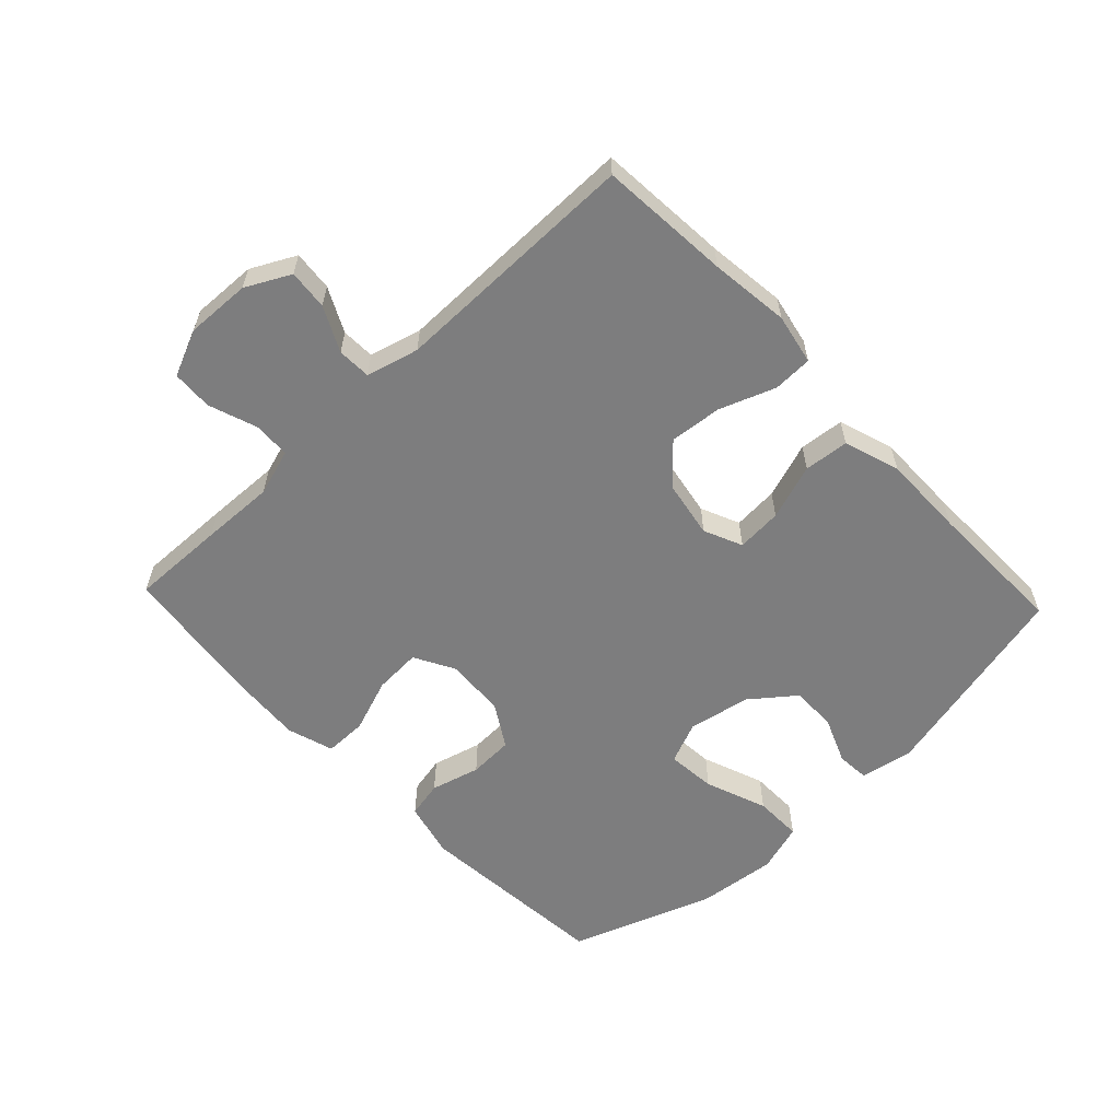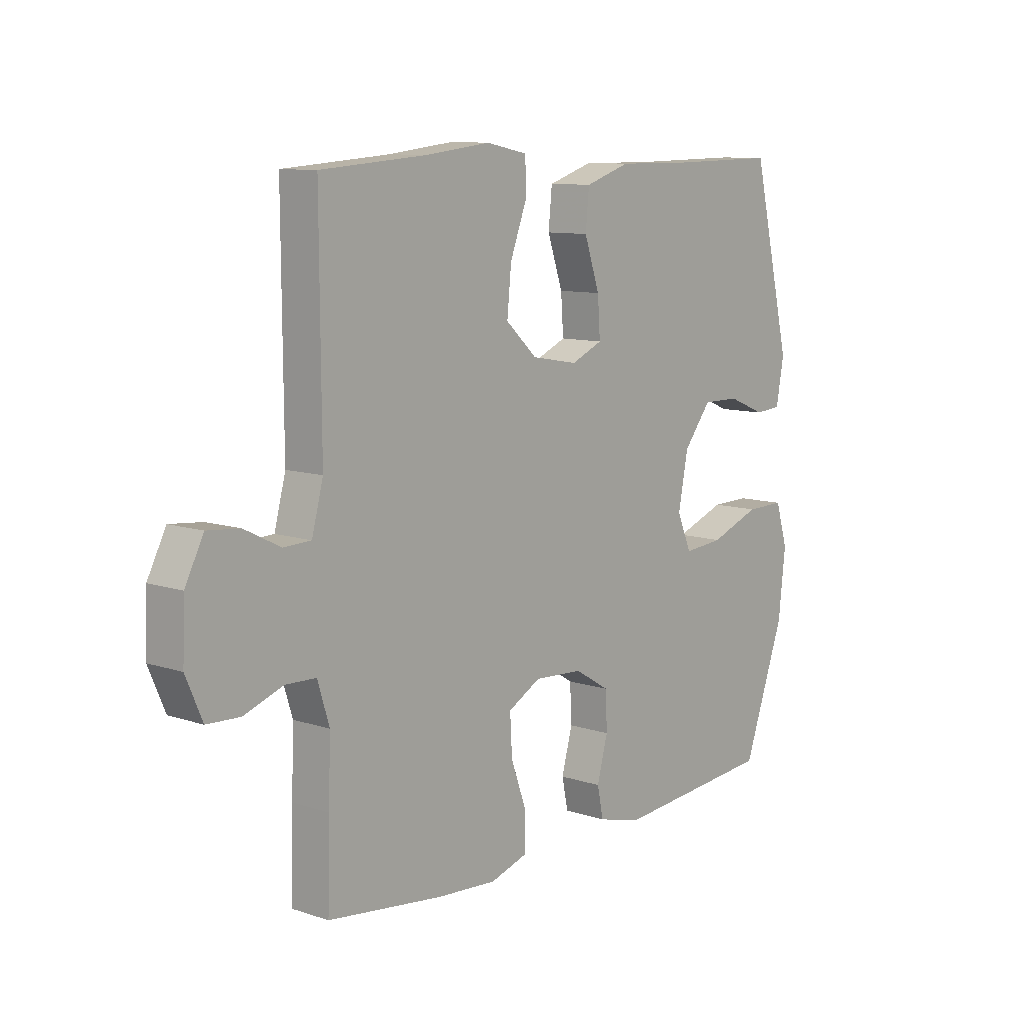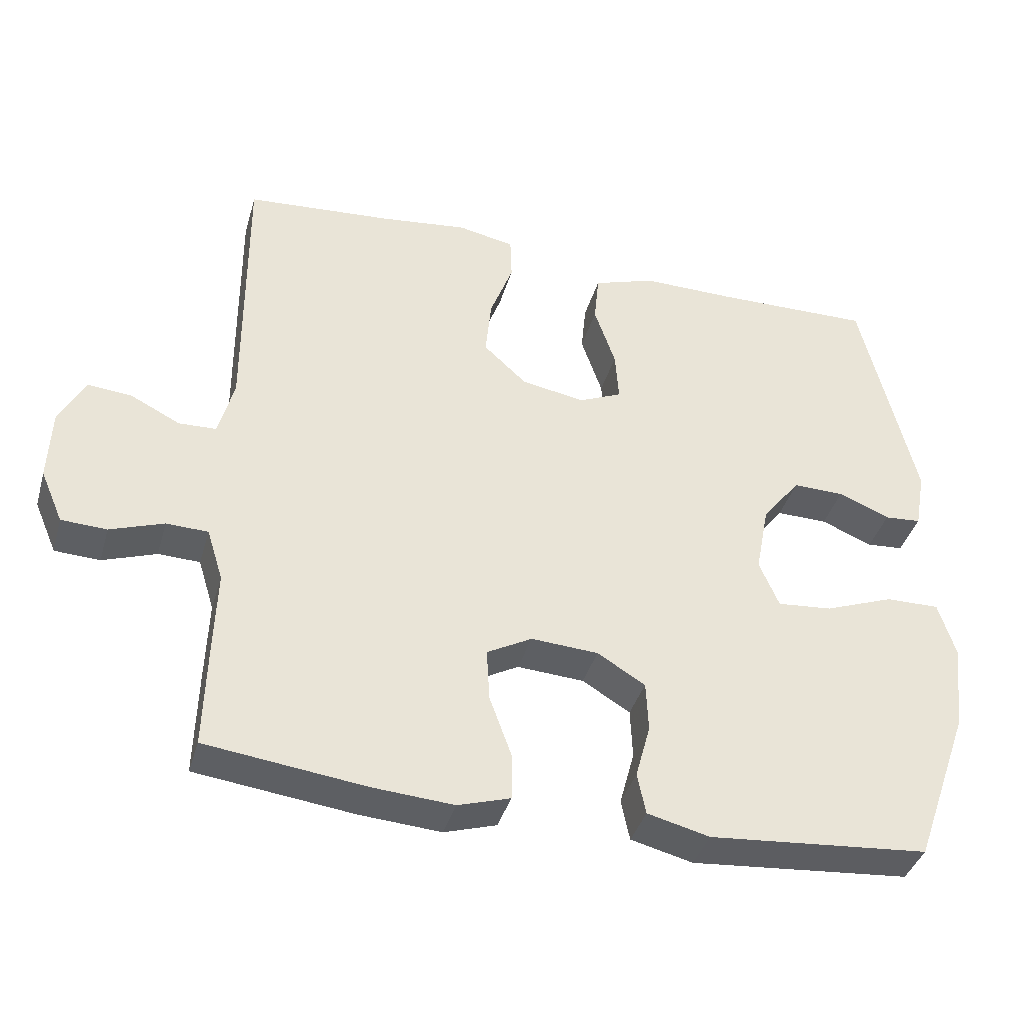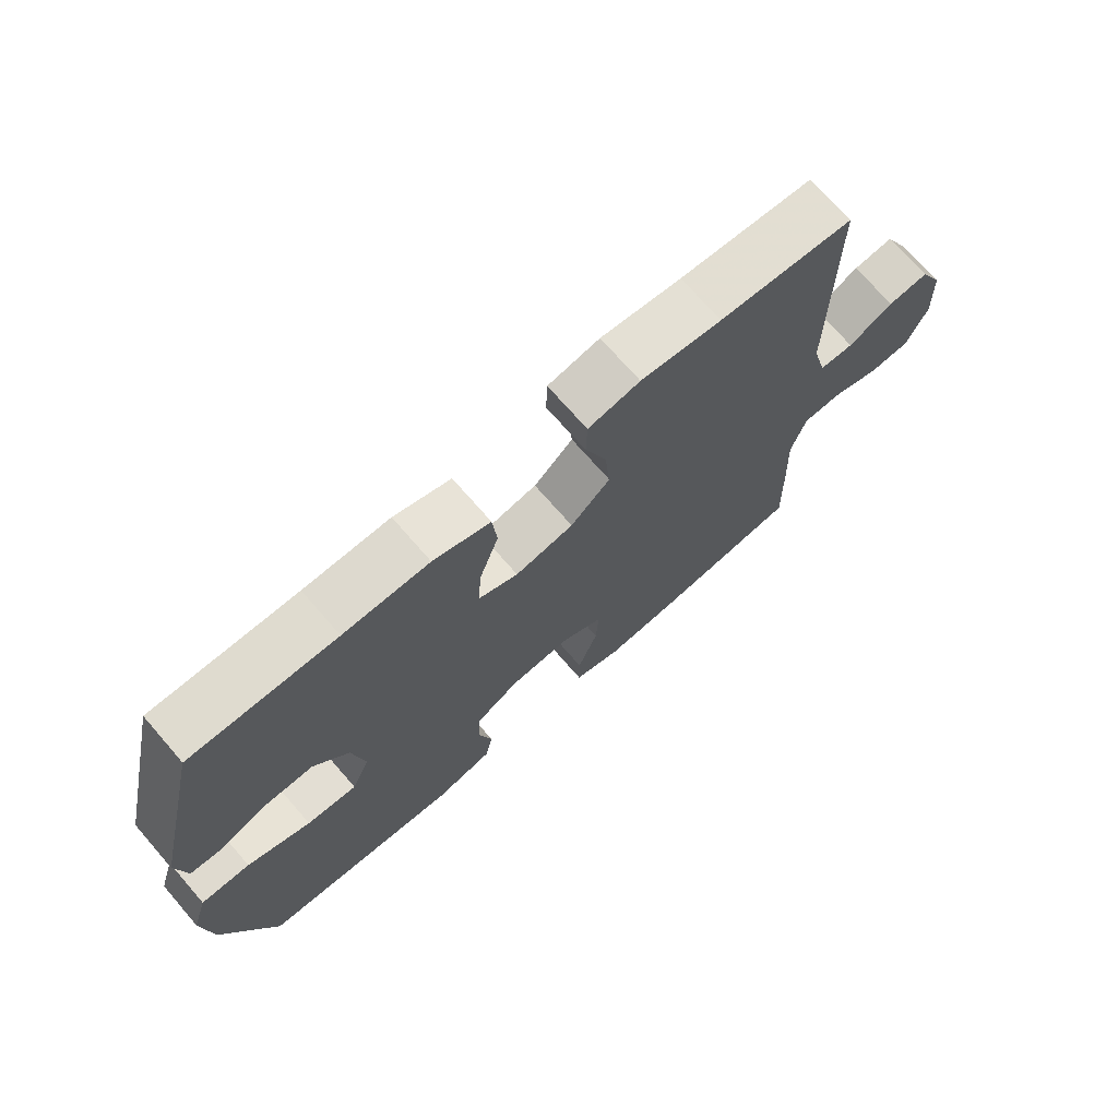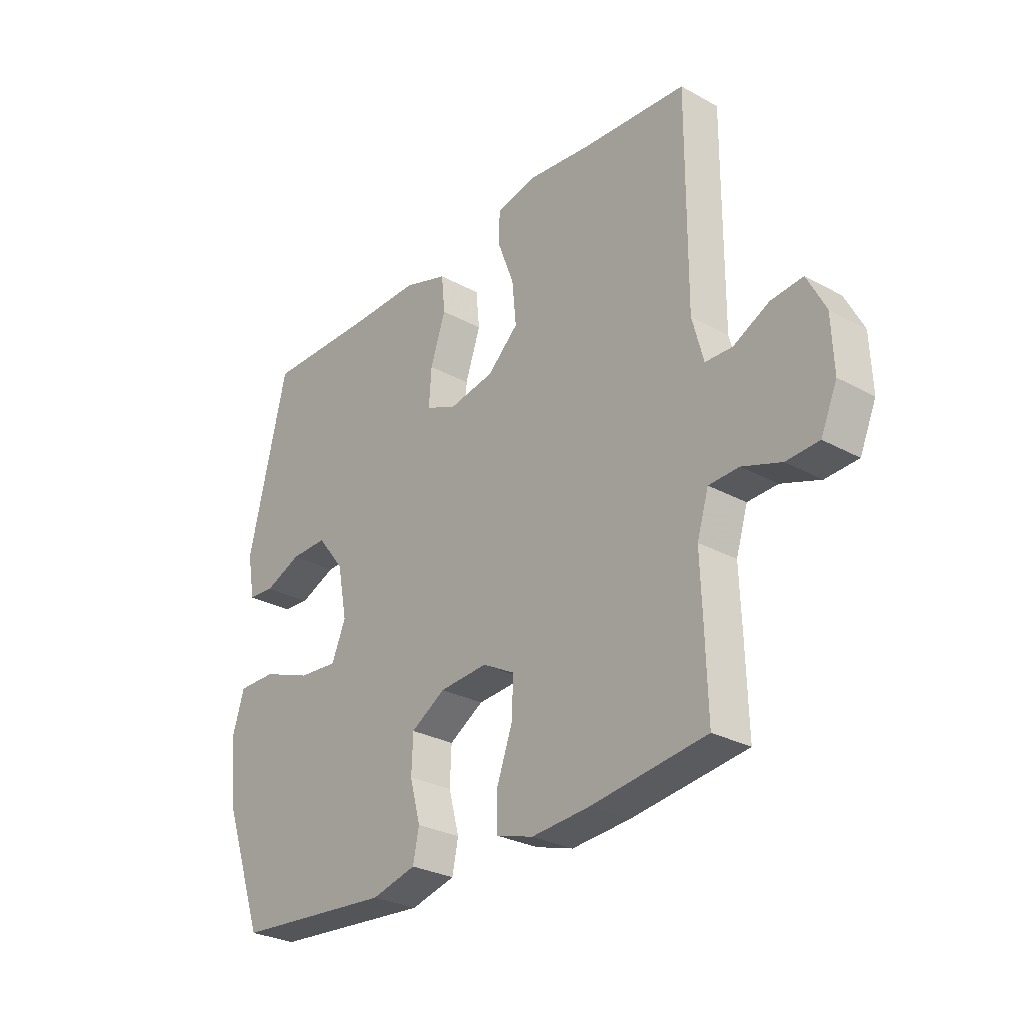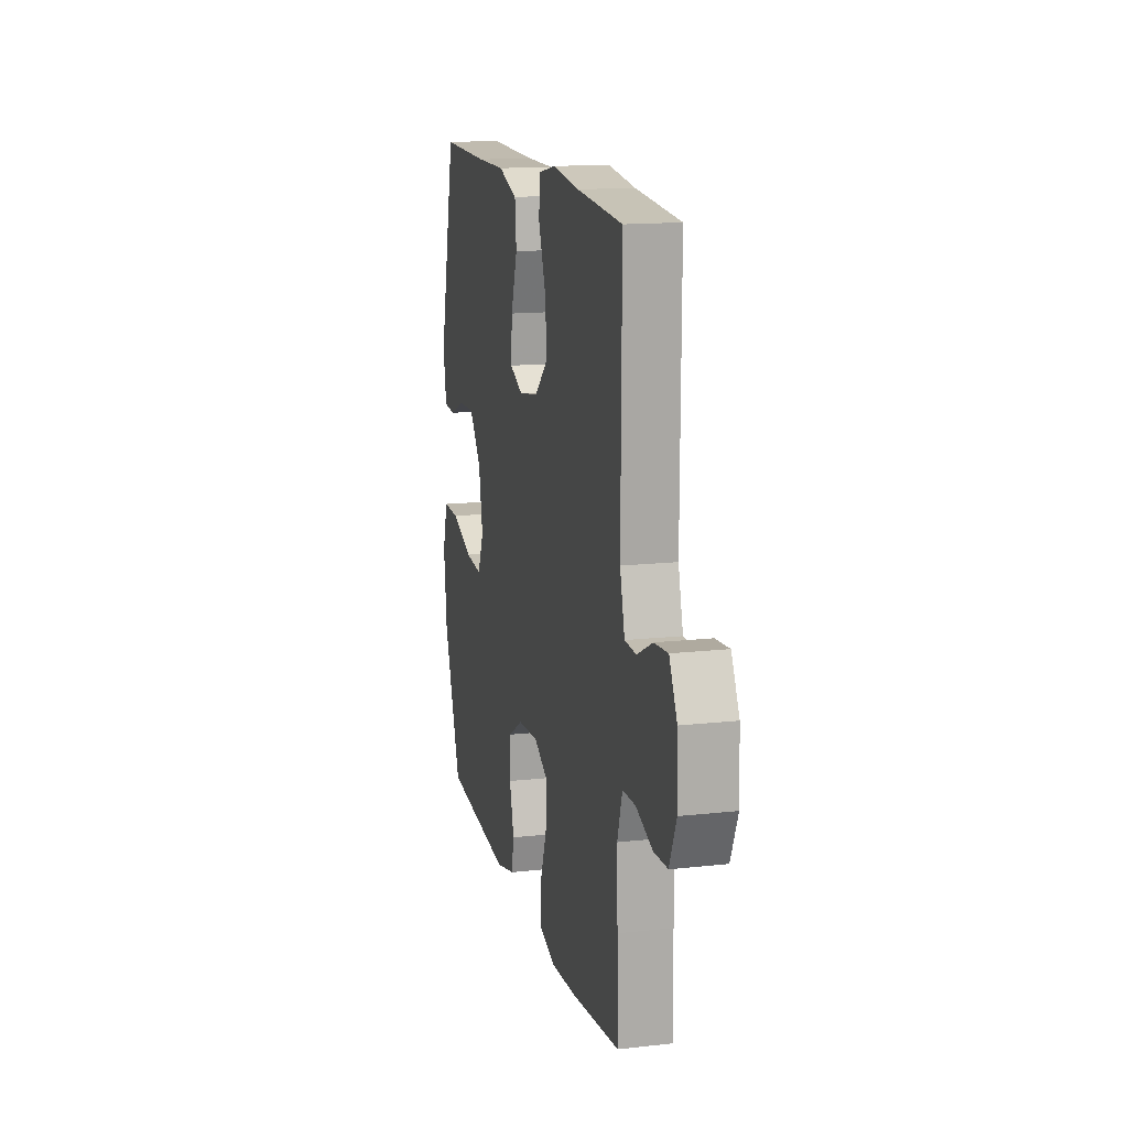
<metadata>
{"format":"obj","ext":"obj","renderer":"f3d","projection":"perspective","resolution":1024,"background":"white","views":[{"elev":-59.1,"azim":-46.6,"up":"+Y"},{"elev":10.0,"azim":-49.8,"up":"+Z"},{"elev":-39.0,"azim":-15.7,"up":"+Z"},{"elev":71.4,"azim":139.0,"up":"+Z"},{"elev":-28.6,"azim":-129.4,"up":"+Z"},{"elev":14.9,"azim":-103.5,"up":"+Z"}]}
</metadata>
<code>
v -0.5 0.07 -0.5
v -0.496 0.07 -0.35
v -0.492 0.07 -0.235
v -0.515 0.07 -0.161
v -0.574 0.07 -0.159
v -0.65 0.07 -0.186
v -0.714 0.07 -0.183
v -0.746 0.07 -0.109
v -0.742 0.07 -0.007
v -0.706 0.07 0.063
v -0.643 0.07 0.057
v -0.573 0.07 0.022
v -0.52 0.07 0.024
v -0.498 0.07 0.107
v -0.5 0.07 0.5
v -0.293 0.07 0.516
v -0.168 0.07 0.531
v -0.088 0.07 0.515
v -0.086 0.07 0.453
v -0.119 0.07 0.365
v -0.127 0.07 0.282
v -0.066 0.07 0.226
v 0.024 0.07 0.21
v 0.085 0.07 0.237
v 0.08 0.07 0.309
v 0.05 0.07 0.397
v 0.057 0.07 0.468
v 0.145 0.07 0.497
v 0.277 0.07 0.496
v 0.5 0.07 0.5
v 0.577 0.07 0.176
v 0.562 0.07 0.092
v 0.51 0.07 0.088
v 0.437 0.07 0.118
v 0.364 0.07 0.119
v 0.31 0.07 0.05
v 0.291 0.07 -0.049
v 0.319 0.07 -0.115
v 0.397 0.07 -0.108
v 0.495 0.07 -0.071
v 0.571 0.07 -0.07
v 0.595 0.07 -0.148
v 0.581 0.07 -0.273
v 0.5 0.07 -0.5
v 0.188 0.07 -0.527
v 0.1 0.07 -0.505
v 0.088 0.07 -0.447
v 0.109 0.07 -0.369
v 0.106 0.07 -0.298
v 0.038 0.07 -0.257
v -0.057 0.07 -0.251
v -0.121 0.07 -0.286
v -0.117 0.07 -0.36
v -0.086 0.07 -0.446
v -0.086 0.07 -0.513
v -0.16 0.07 -0.536
v -0.275 0.07 -0.528
v -0.5 0 -0.5
v -0.496 0 -0.35
v -0.492 0 -0.235
v -0.515 0 -0.161
v -0.574 0 -0.159
v -0.65 0 -0.186
v -0.714 0 -0.183
v -0.746 0 -0.109
v -0.742 0 -0.007
v -0.706 0 0.063
v -0.643 0 0.057
v -0.573 0 0.022
v -0.52 0 0.024
v -0.498 0 0.107
v -0.5 0 0.5
v -0.293 0 0.516
v -0.168 0 0.531
v -0.088 0 0.515
v -0.086 0 0.453
v -0.119 0 0.365
v -0.127 0 0.282
v -0.066 0 0.226
v 0.024 0 0.21
v 0.085 0 0.237
v 0.08 0 0.309
v 0.05 0 0.397
v 0.057 0 0.468
v 0.145 0 0.497
v 0.277 0 0.496
v 0.5 0 0.5
v 0.577 0 0.176
v 0.562 0 0.092
v 0.51 0 0.088
v 0.437 0 0.118
v 0.364 0 0.119
v 0.31 0 0.05
v 0.291 0 -0.049
v 0.319 0 -0.115
v 0.397 0 -0.108
v 0.495 0 -0.071
v 0.571 0 -0.07
v 0.595 0 -0.148
v 0.581 0 -0.273
v 0.5 0 -0.5
v 0.188 0 -0.527
v 0.1 0 -0.505
v 0.088 0 -0.447
v 0.109 0 -0.369
v 0.106 0 -0.298
v 0.038 0 -0.257
v -0.057 0 -0.251
v -0.121 0 -0.286
v -0.117 0 -0.36
v -0.086 0 -0.446
v -0.086 0 -0.513
v -0.16 0 -0.536
v -0.275 0 -0.528
f 1 2 3
f 57 1 3
f 56 57 3
f 55 56 3
f 54 55 3
f 53 54 3
f 52 53 3 4
f 51 52 4
f 50 51 4
f 46 47 48
f 45 46 48
f 44 45 48
f 43 44 48
f 42 43 48
f 41 42 48
f 40 41 48
f 39 40 48
f 38 39 48 49
f 37 38 49 50
f 32 33 34
f 31 32 34
f 30 31 34
f 29 30 34
f 29 34 35
f 28 29 35
f 27 28 35
f 26 27 35
f 25 26 35
f 24 25 35 36
f 18 19 20
f 17 18 20
f 16 17 20
f 16 20 21
f 15 16 21
f 14 15 21
f 13 14 21 22
f 10 11 12
f 9 10 12
f 8 9 12
f 7 8 12
f 6 7 12
f 5 6 12
f 4 5 12 13
f 37 50 4
f 36 37 4
f 24 36 4
f 23 24 4
f 4 13 22 23
f 60 59 58
f 60 58 114
f 60 114 113
f 60 113 112
f 60 112 111
f 60 111 110
f 61 60 110 109
f 61 109 108
f 61 108 107
f 105 104 103
f 105 103 102
f 105 102 101
f 105 101 100
f 105 100 99
f 105 99 98
f 105 98 97
f 105 97 96
f 106 105 96 95
f 107 106 95 94
f 91 90 89
f 91 89 88
f 91 88 87
f 91 87 86
f 92 91 86
f 92 86 85
f 92 85 84
f 92 84 83
f 92 83 82
f 93 92 82 81
f 77 76 75
f 77 75 74
f 77 74 73
f 78 77 73
f 78 73 72
f 78 72 71
f 79 78 71 70
f 69 68 67
f 69 67 66
f 69 66 65
f 69 65 64
f 69 64 63
f 69 63 62
f 70 69 62 61
f 61 107 94
f 61 94 93
f 61 93 81
f 61 81 80
f 80 79 70 61
f 1 58 59 2
f 2 59 60 3
f 3 60 61 4
f 4 61 62 5
f 5 62 63 6
f 6 63 64 7
f 7 64 65 8
f 8 65 66 9
f 9 66 67 10
f 10 67 68 11
f 11 68 69 12
f 12 69 70 13
f 13 70 71 14
f 14 71 72 15
f 15 72 73 16
f 16 73 74 17
f 17 74 75 18
f 18 75 76 19
f 19 76 77 20
f 20 77 78 21
f 21 78 79 22
f 22 79 80 23
f 23 80 81 24
f 24 81 82 25
f 25 82 83 26
f 26 83 84 27
f 27 84 85 28
f 28 85 86 29
f 29 86 87 30
f 30 87 88 31
f 31 88 89 32
f 32 89 90 33
f 33 90 91 34
f 34 91 92 35
f 35 92 93 36
f 36 93 94 37
f 37 94 95 38
f 38 95 96 39
f 39 96 97 40
f 40 97 98 41
f 41 98 99 42
f 42 99 100 43
f 43 100 101 44
f 44 101 102 45
f 45 102 103 46
f 46 103 104 47
f 47 104 105 48
f 48 105 106 49
f 49 106 107 50
f 50 107 108 51
f 51 108 109 52
f 52 109 110 53
f 53 110 111 54
f 54 111 112 55
f 55 112 113 56
f 56 113 114 57
f 57 114 58 1

</code>
